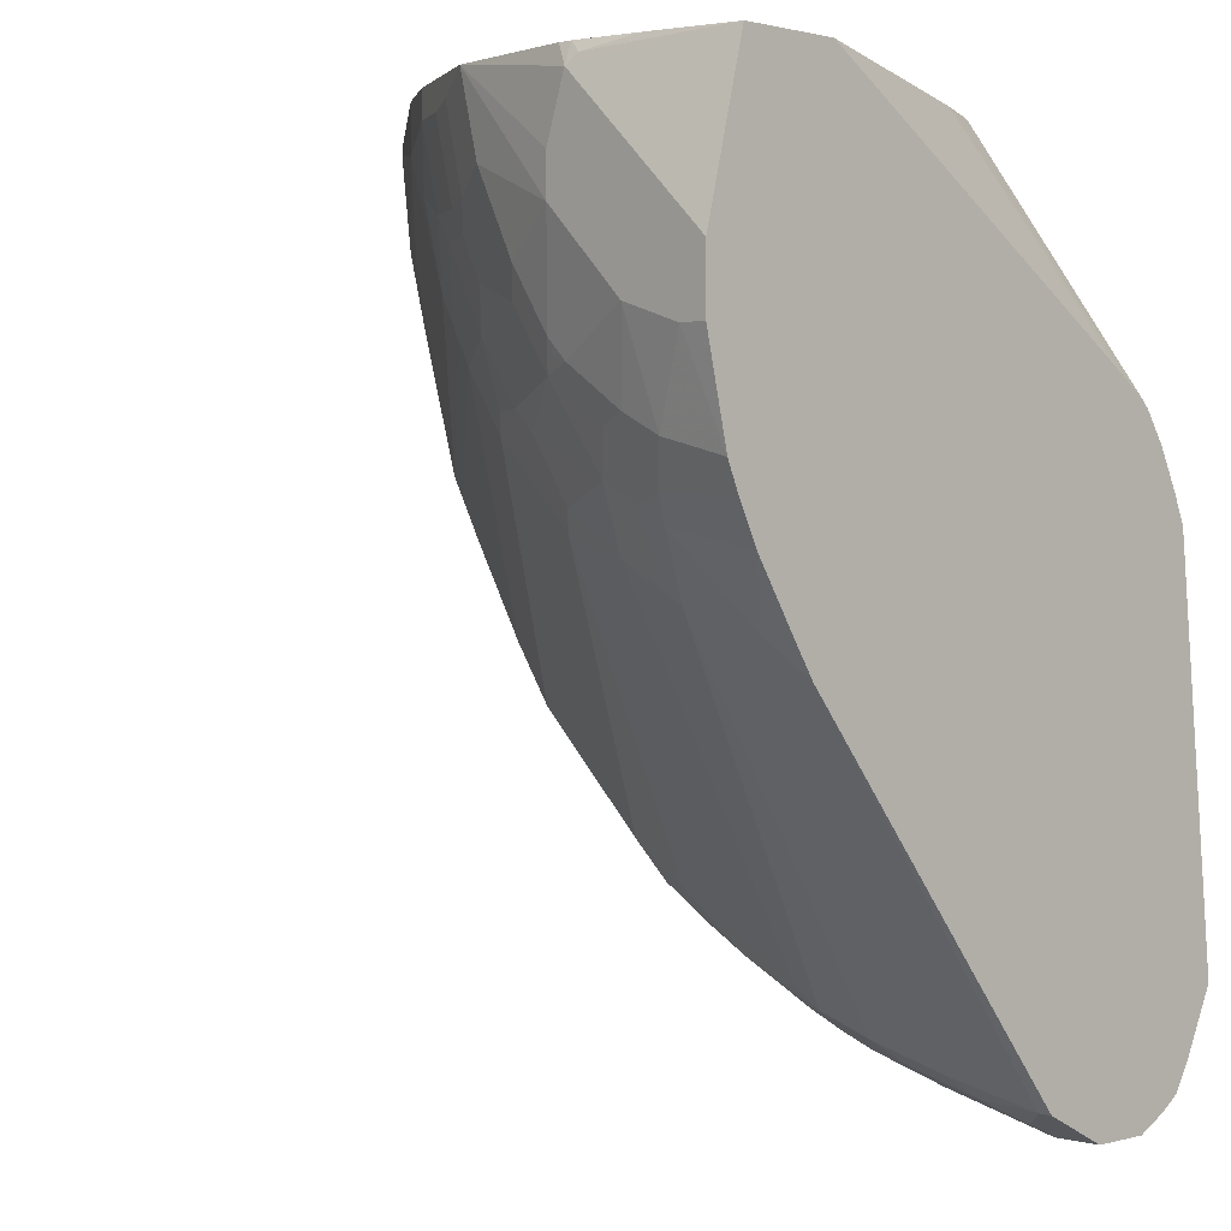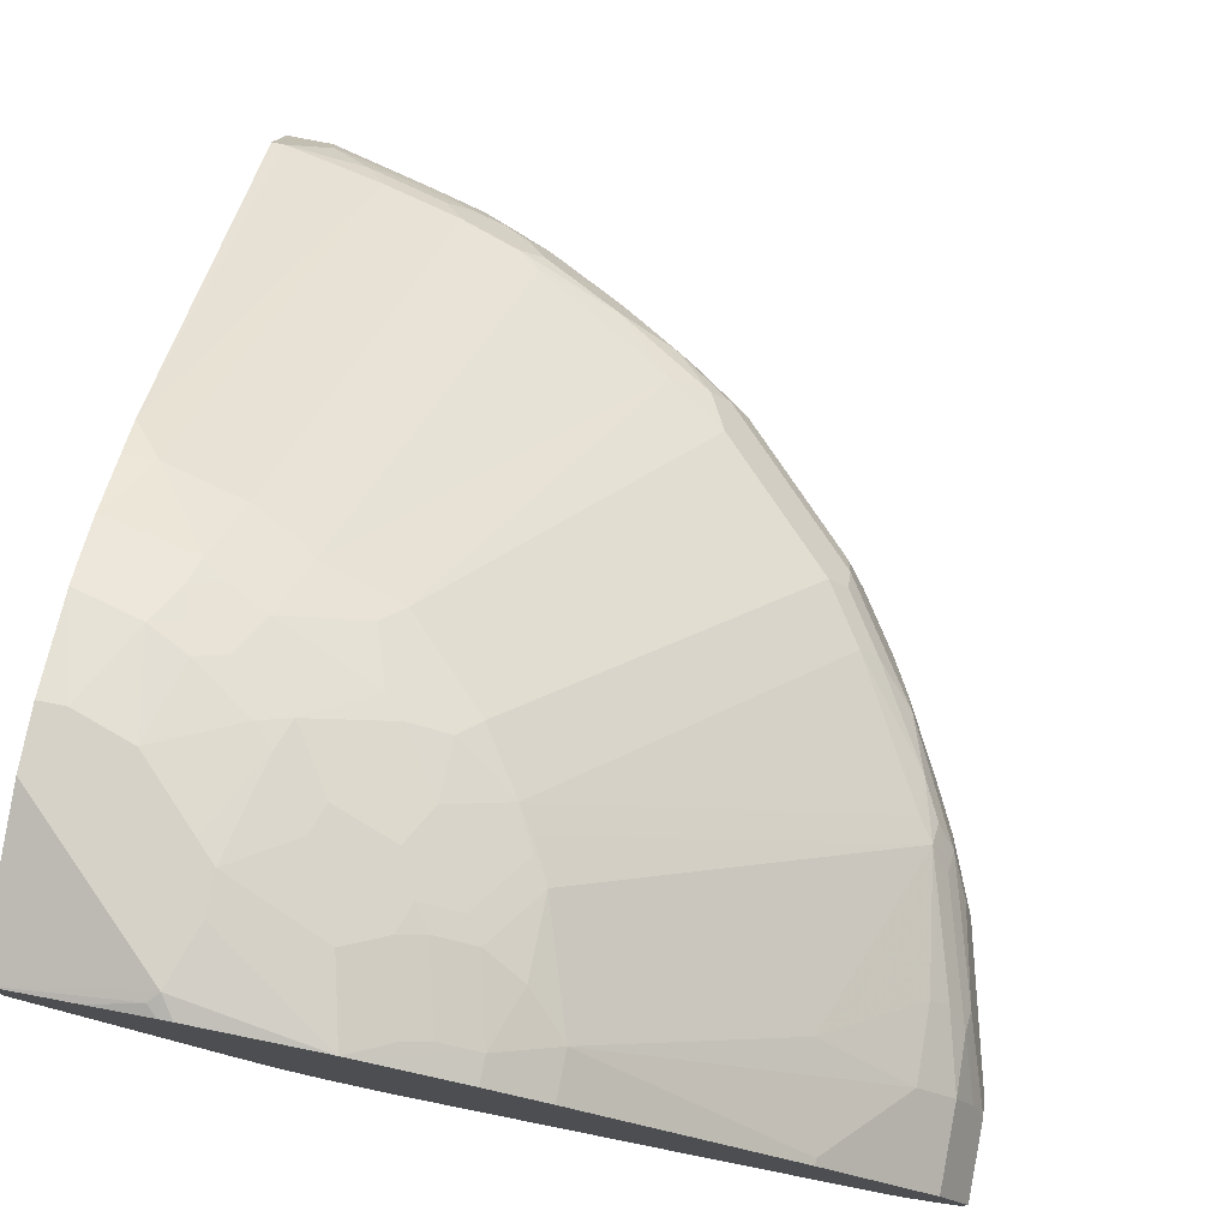
<metadata>
{"format":"obj","ext":"obj","renderer":"f3d","projection":"perspective","resolution":1024,"background":"white","views":[{"elev":0.9,"azim":-134.9,"up":"+Z"},{"elev":78.0,"azim":11.2,"up":"+Y"}]}
</metadata>
<code>
v 0.09665 0.2566 -0.0412
v 0.1032 0.1857 -0.0412
v 0.1032 0.2889 -0.0412
v 0.09665 0.2889 -0.04129
v 0.09665 0.1857 -0.04129
v 0.2477 -0.1446 -0.0412
v 0.1857 0.3096 -0.0412
v 0.2374 0.3251 -0.05169
v 0.2477 0.3302 -0.062
v 0.09665 0.3302 -0.2065
v 0.09665 -0.1927 -0.282
v 0.2752 -0.1995 -0.0412
v 0.09665 -0.2242 -0.3031
v 0.2479 0.3225 -0.0412
v 0.2615 0.3233 -0.0412
v 0.3922 0.3096 -0.0412
v 0.3922 0.3096 -0.04129
v 0.2684 0.3302 -0.1239
v 0.09665 0.3302 -0.2684
v 0.2821 -0.2132 -0.0412
v 0.09665 -0.2289 -0.3077
v 0.3924 0.3095 -0.0412
v 0.4335 0.2889 -0.062
v 0.4129 0.2889 -0.1445
v 0.3715 0.3096 -0.1239
v 0.2684 0.3302 -0.1651
v 0.1239 0.3302 -0.2684
v 0.09665 0.3068 -0.3687
v 0.3028 -0.2339 -0.0412
v 0.09665 -0.2336 -0.3125
v 0.4473 0.2821 -0.0412
v 0.4473 0.2821 -0.05507
v 0.4748 0.2683 -0.062
v 0.461 0.2752 -0.06885
v 0.4403 0.2752 -0.1514
v 0.4231 0.2786 -0.1754
v 0.3922 0.2889 -0.1858
v 0.3819 0.2993 -0.1548
v 0.3613 0.2993 -0.1962
v 0.3303 0.3096 -0.2065
v 0.2477 0.3302 -0.1858
v 0.289 0.3096 -0.2684
v 0.1858 0.3302 -0.2477
v 0.1652 0.3096 -0.3509
v 0.09665 0.2944 -0.3976
v 0.3234 -0.2545 -0.0412
v 0.09665 -0.2381 -0.3192
v 0.4953 0.258 -0.0412
v 0.4748 0.2683 -0.04129
v 0.5023 0.2545 -0.06885
v 0.4817 0.2545 -0.1514
v 0.4645 0.258 -0.1754
v 0.4025 0.2786 -0.2168
v 0.3406 0.2993 -0.2374
v 0.2993 0.2993 -0.2993
v 0.2684 0.3096 -0.289
v 0.2856 0.3061 -0.2856
v 0.2064 0.3096 -0.3303
v 0.1962 0.2993 -0.3613
v 0.1858 0.2889 -0.3922
v 0.1927 0.2752 -0.4198
v 0.09665 0.2737 -0.439
v 0.3766 -0.2825 -0.0412
v 0.09665 -0.2542 -0.3434
v 0.09665 -0.2546 -0.344
v 0.09665 -0.2752 -0.3853
v 0.09665 -0.2876 -0.4142
v 0.5023 0.2545 -0.0412
v 0.5641 0.2132 -0.08947
v 0.523 0.2339 -0.1307
v 0.523 0.2132 -0.2133
v 0.5057 0.2167 -0.2374
v 0.4438 0.258 -0.2168
v 0.4231 0.258 -0.258
v 0.3819 0.258 -0.32
v 0.3613 0.258 -0.3406
v 0.258 0.2786 -0.3819
v 0.2374 0.2993 -0.3406
v 0.2168 0.2786 -0.4025
v 0.2374 0.2373 -0.4645
v 0.2134 0.2339 -0.4816
v 0.1308 0.2339 -0.5022
v 0.09665 0.2339 -0.5022
v 0.3921 -0.2889 -0.0412
v 0.09665 -0.3302 -0.8256
v 0.1032 -0.2889 -0.4128
v 0.5641 0.2132 -0.0412
v 0.7912 0.02748 -0.04822
v 0.8324 -0.01371 -0.08947
v 0.8531 -0.0344 -0.1101
v 0.8737 -0.05502 -0.1307
v 0.7706 0.02748 -0.1514
v 0.8531 -0.09627 -0.3578
v 0.5023 0.2132 -0.2546
v 0.4851 0.2167 -0.2787
v 0.4231 0.2373 -0.32
v 0.4438 0.2167 -0.3406
v 0.3406 0.2373 -0.4025
v 0.3613 0.2167 -0.4231
v 0.2787 0.2373 -0.4439
v 0.2546 0.2339 -0.461
v 0.3578 -0.09627 -0.8531
v 0.2959 -0.09627 -0.8737
v 0.2134 -0.09627 -0.8943
v 0.09665 0.2097 -0.5399
v 0.8256 -0.3302 -0.1033
v 0.829 -0.3268 -0.08601
v 0.7223 -0.3096 -0.0412
v 0.09665 -0.3049 -0.8763
v 0.1445 -0.3302 -0.8256
v 0.7912 0.02748 -0.0412
v 0.8324 -0.01371 -0.0412
v 0.8531 -0.0344 -0.0412
v 0.915 -0.09627 -0.1307
v 0.8737 -0.07564 -0.2133
v 0.8944 -0.09627 -0.2133
v 0.8737 -0.117 -0.3372
v 0.8703 -0.1204 -0.3544
v 0.8565 -0.1135 -0.3819
v 0.8359 -0.1135 -0.4231
v 0.8359 -0.09284 -0.3819
v 0.7534 -0.09284 -0.5263
v 0.712 -0.09284 -0.5882
v 0.6708 -0.09284 -0.6295
v 0.5882 -0.09284 -0.7121
v 0.5263 -0.09284 -0.7533
v 0.3819 -0.09284 -0.8359
v 0.4645 -0.1135 -0.8152
v 0.4231 -0.1135 -0.8359
v 0.3819 -0.1135 -0.8566
v 0.32 -0.1135 -0.8772
v 0.2924 -0.1204 -0.891
v 0.2752 -0.117 -0.8943
v 0.1927 -0.117 -0.9151
v 0.1101 -0.09627 -0.9151
v 0.09665 -0.09627 -0.9151
v 0.8462 -0.3302 -0.1239
v 0.8874 -0.3096 -0.0412
v 0.09665 -0.3027 -0.8806
v 0.1652 -0.3027 -0.8806
v 0.1548 -0.3251 -0.8359
v 0.3097 -0.3096 -0.8256
v 0.2064 -0.3302 -0.8049
v 0.915 -0.09627 -0.0412
v 0.9219 -0.11 -0.117
v 0.9357 -0.1376 -0.1307
v 0.915 -0.117 -0.1927
v 0.9185 -0.1342 -0.2168
v 0.8772 -0.1342 -0.3613
v 0.8359 -0.1342 -0.4439
v 0.8152 -0.1342 -0.4851
v 0.774 -0.1135 -0.5263
v 0.7327 -0.1135 -0.5882
v 0.6089 -0.1135 -0.7121
v 0.5675 -0.1135 -0.7533
v 0.5263 -0.1342 -0.7946
v 0.4438 -0.1342 -0.8359
v 0.3819 -0.1548 -0.8772
v 0.3613 -0.1342 -0.8772
v 0.3337 -0.141 -0.891
v 0.4645 -0.1548 -0.8359
v 0.2993 -0.1342 -0.8978
v 0.2168 -0.1342 -0.9184
v 0.1514 -0.1376 -0.9357
v 0.1445 -0.1651 -0.9495
v 0.09665 -0.1651 -0.9495
v 0.8462 -0.3302 -0.1445
v 0.8565 -0.3251 -0.1548
v 0.9013 -0.3027 -0.0412
v 0.8875 -0.3096 -0.04129
v 0.09665 -0.2958 -0.8943
v 0.1652 -0.2958 -0.8943
v 0.1755 -0.3044 -0.8772
v 0.2477 -0.3096 -0.8462
v 0.258 -0.3044 -0.8566
v 0.32 -0.3044 -0.8359
v 0.4851 -0.3251 -0.7121
v 0.516 -0.3302 -0.6811
v 0.9219 -0.11 -0.0412
v 0.9288 -0.1239 -0.0412
v 0.9494 -0.1649 -0.0412
v 0.9495 -0.1651 -0.1239
v 0.9185 -0.1548 -0.2374
v 0.9047 -0.1686 -0.3062
v 0.8978 -0.1548 -0.32
v 0.8875 -0.1651 -0.3509
v 0.8772 -0.1754 -0.3819
v 0.8565 -0.1754 -0.4231
v 0.8118 -0.1582 -0.5022
v 0.7912 -0.1788 -0.5435
v 0.7534 -0.1548 -0.5882
v 0.7327 -0.1342 -0.6089
v 0.6295 -0.1342 -0.7121
v 0.6089 -0.1342 -0.7327
v 0.5882 -0.1342 -0.7533
v 0.5435 -0.1582 -0.7912
v 0.3991 -0.1788 -0.8737
v 0.3715 -0.1857 -0.8875
v 0.3097 -0.1651 -0.9081
v 0.258 -0.1548 -0.9184
v 0.4817 -0.1788 -0.8325
v 0.2443 -0.1686 -0.9254
v 0.2477 -0.1857 -0.9287
v 0.1445 -0.2064 -0.9495
v 0.09665 -0.227 -0.9495
v 0.8256 -0.3302 -0.2065
v 0.8978 -0.3044 -0.1342
v 0.8737 -0.3165 -0.1445
v 0.9013 -0.3027 -0.1239
v 0.8359 -0.3251 -0.2168
v 0.8772 -0.3044 -0.2168
v 0.9357 -0.2545 -0.04129
v 0.9356 -0.2545 -0.0412
v 0.09665 -0.2829 -0.9147
v 0.2477 -0.2958 -0.8737
v 0.09665 -0.279 -0.9203
v 0.1652 -0.2752 -0.9151
v 0.2684 -0.2967 -0.8669
v 0.3303 -0.2967 -0.8462
v 0.4954 -0.2967 -0.7636
v 0.5366 -0.3173 -0.7018
v 0.5263 -0.3251 -0.6914
v 0.3715 -0.2967 -0.8256
v 0.5779 -0.3302 -0.6398
v 0.9495 -0.1652 -0.0412
v 0.9495 -0.1651 -0.04129
v 0.9495 -0.1857 -0.1445
v 0.9081 -0.1857 -0.3097
v 0.8841 -0.1892 -0.3681
v 0.8703 -0.1823 -0.3957
v 0.8617 -0.209 -0.4128
v 0.8514 -0.2038 -0.4335
v 0.8496 -0.1823 -0.4369
v 0.798 -0.1926 -0.5297
v 0.7568 -0.2339 -0.5916
v 0.7499 -0.2201 -0.6054
v 0.7499 -0.1788 -0.6054
v 0.7292 -0.1582 -0.626
v 0.688 -0.1582 -0.6674
v 0.6054 -0.1582 -0.7499
v 0.5435 -0.1995 -0.7912
v 0.4129 -0.1857 -0.8669
v 0.3853 -0.1926 -0.8806
v 0.3303 -0.209 -0.903
v 0.3269 -0.1892 -0.9046
v 0.4679 -0.1926 -0.8393
v 0.4541 -0.1857 -0.8462
v 0.2477 -0.209 -0.9236
v 0.1445 -0.2296 -0.9442
v 0.1239 -0.227 -0.9495
v 0.09665 -0.2452 -0.9404
v 0.743 -0.3302 -0.4128
v 0.8944 -0.2958 -0.2065
v 0.915 -0.2752 -0.1445
v 0.8359 -0.3044 -0.3406
v 0.7534 -0.3251 -0.4231
v 0.9495 -0.227 -0.04129
v 0.9425 -0.2408 -0.0412
v 0.9219 -0.2614 -0.1445
v 0.9357 -0.2339 -0.1445
v 0.2477 -0.2752 -0.8943
v 0.2787 -0.2838 -0.8772
v 0.09665 -0.2589 -0.9335
v 0.1239 -0.2545 -0.9357
v 0.1858 -0.2502 -0.9236
v 0.2684 -0.2502 -0.903
v 0.3406 -0.2838 -0.8566
v 0.3715 -0.2752 -0.8531
v 0.4129 -0.2752 -0.8325
v 0.6089 -0.2735 -0.7121
v 0.5779 -0.2967 -0.7018
v 0.5057 -0.2838 -0.774
v 0.5263 -0.2735 -0.774
v 0.5882 -0.3251 -0.6501
v 0.6089 -0.3251 -0.6295
v 0.5985 -0.3302 -0.6192
v 0.9495 -0.2064 -0.0412
v 0.9495 -0.2064 -0.1445
v 0.9288 -0.227 -0.2271
v 0.8875 -0.227 -0.3509
v 0.8823 -0.209 -0.3716
v 0.8565 -0.2115 -0.4231
v 0.774 -0.2528 -0.5469
v 0.7534 -0.2425 -0.5882
v 0.743 -0.2477 -0.5985
v 0.7327 -0.2528 -0.6089
v 0.8394 -0.2339 -0.4472
v 0.8359 -0.2528 -0.4439
v 0.7292 -0.2201 -0.626
v 0.688 -0.1995 -0.6674
v 0.6054 -0.1995 -0.7499
v 0.5917 -0.2132 -0.7568
v 0.5297 -0.2132 -0.7981
v 0.3647 -0.2339 -0.8806
v 0.3406 -0.2115 -0.8978
v 0.3097 -0.2296 -0.903
v 0.4645 -0.2115 -0.8359
v 0.4059 -0.2339 -0.8599
v 0.09665 -0.2545 -0.9357
v 0.7224 -0.3302 -0.4542
v 0.8531 -0.2958 -0.3303
v 0.8737 -0.2752 -0.3097
v 0.915 -0.2545 -0.2271
v 0.774 -0.3044 -0.4645
v 0.7327 -0.3251 -0.4645
v 0.743 -0.3173 -0.4748
v 0.9494 -0.2271 -0.0412
v 0.9219 -0.2408 -0.2271
v 0.3097 -0.2752 -0.8737
v 0.289 -0.2545 -0.8943
v 0.3509 -0.2545 -0.8737
v 0.4025 -0.2528 -0.8566
v 0.6089 -0.3147 -0.6501
v 0.5469 -0.2528 -0.774
v 0.5882 -0.2322 -0.7533
v 0.712 -0.2528 -0.6295
v 0.7327 -0.2735 -0.5882
v 0.6914 -0.3044 -0.5882
v 0.7224 -0.3173 -0.516
v 0.712 -0.3251 -0.5056
v 0.7017 -0.3302 -0.4953
v 0.9219 -0.2339 -0.2409
v 0.9013 -0.2339 -0.3028
v 0.8806 -0.2339 -0.3647
v 0.8772 -0.2115 -0.3819
v 0.8565 -0.2528 -0.4025
v 0.8531 -0.2752 -0.3716
v 0.8324 -0.2752 -0.4128
v 0.7912 -0.2958 -0.4542
v 0.7946 -0.2735 -0.4851
v 0.5263 -0.2322 -0.7946
v 0.3922 -0.2502 -0.8617
v 0.3613 -0.2425 -0.8772
v 0.8737 -0.2545 -0.3509
v 0.9185 -0.2425 -0.2374
v 0.774 -0.2941 -0.4851
v 0.8772 -0.2425 -0.3613
v 0.8617 -0.2502 -0.3922
f 1 2 6
f 190 237 191
f 191 237 238
f 191 238 192
f 192 238 239
f 192 239 193
f 193 239 194
f 194 240 195
f 194 239 240
f 195 240 196
f 196 241 201
f 196 240 291
f 196 291 241
f 197 242 243
f 197 243 198
f 197 201 242
f 198 243 244
f 198 244 245
f 190 236 237
f 198 245 199
f 190 235 236
f 190 232 234
f 182 277 257
f 182 257 278
f 182 278 227
f 183 227 184
f 184 228 185
f 184 227 228
f 186 228 187
f 187 228 229
f 187 229 230
f 187 230 188
f 188 231 282
f 188 282 232
f 188 232 233
f 188 233 190
f 188 190 189
f 188 230 231
f 190 233 232
f 190 234 235
f 182 225 277
f 199 245 203
f 199 202 200
f 212 257 258
f 212 258 213
f 212 254 259
f 212 259 260
f 212 260 278
f 212 278 257
f 215 217 261
f 215 261 262
f 215 262 218
f 216 263 264
f 216 264 217
f 217 264 249
f 217 249 265
f 217 265 266
f 217 266 261
f 218 262 219
f 219 262 267
f 211 301 253
f 199 203 202
f 211 255 301
f 210 255 211
f 201 241 246
f 201 246 247
f 201 247 243
f 201 243 242
f 203 245 244
f 203 244 248
f 203 248 204
f 204 248 249
f 204 249 250
f 205 250 251
f 206 252 256
f 206 256 210
f 207 209 208
f 207 211 253
f 207 253 209
f 209 254 212
f 209 253 254
f 210 256 255
f 219 267 268
f 182 226 225
f 181 225 226
f 151 188 189
f 151 189 190
f 151 190 191
f 151 191 192
f 151 192 153
f 151 153 152
f 153 192 193
f 153 193 154
f 154 193 194
f 154 194 155
f 155 194 195
f 155 195 156
f 156 196 161
f 156 161 157
f 156 195 196
f 158 197 198
f 158 198 199
f 150 187 188
f 158 199 160
f 150 188 151
f 149 186 187
f 142 175 176
f 142 176 177
f 142 177 143
f 143 177 178
f 145 179 180
f 145 180 181
f 145 181 146
f 146 181 182
f 146 182 148
f 146 148 147
f 148 183 184
f 148 184 185
f 148 185 149
f 148 182 227
f 148 227 183
f 149 185 228
f 149 228 186
f 149 187 150
f 181 226 182
f 158 160 159
f 158 201 197
f 171 214 172
f 172 215 175
f 172 175 173
f 172 214 216
f 172 216 217
f 172 217 215
f 175 215 218
f 175 218 219
f 175 219 176
f 176 219 177
f 177 220 221
f 177 221 222
f 177 222 178
f 177 219 223
f 177 223 220
f 178 222 274
f 178 274 224
f 169 209 212
f 158 161 201
f 169 212 213
f 168 210 211
f 160 199 200
f 160 200 162
f 161 196 201
f 162 200 163
f 163 200 164
f 164 200 165
f 165 200 202
f 165 202 203
f 165 203 204
f 165 204 250
f 165 250 205
f 165 205 166
f 167 206 210
f 167 210 168
f 168 207 208
f 168 208 209
f 168 209 169
f 168 211 207
f 219 268 269
f 219 269 223
f 220 270 271
f 282 324 287
f 283 317 284
f 283 288 317
f 284 317 285
f 285 317 286
f 287 324 288
f 288 326 327
f 288 327 328
f 288 328 329
f 288 329 330
f 288 330 317
f 288 324 326
f 289 316 291
f 289 291 290
f 291 316 315
f 291 315 292
f 292 315 331
f 282 325 324
f 292 331 293
f 281 324 325
f 280 324 281
f 270 315 316
f 270 316 286
f 270 286 317
f 270 317 318
f 270 318 313
f 271 313 274
f 273 312 314
f 274 313 275
f 275 318 319
f 275 319 320
f 275 320 321
f 275 321 276
f 275 313 318
f 278 308 279
f 279 308 322
f 279 322 280
f 280 323 324
f 280 322 323
f 270 314 315
f 293 331 297
f 294 312 332
f 311 332 312
f 312 331 314
f 314 331 315
f 317 330 329
f 317 329 336
f 317 336 318
f 318 336 319
f 322 335 323
f 323 337 324
f 323 335 337
f 324 337 338
f 324 338 326
f 326 338 334
f 326 334 327
f 327 329 328
f 334 338 337
f 334 337 335
f 311 333 332
f 294 298 312
f 308 335 322
f 305 320 319
f 294 332 333
f 294 333 296
f 296 333 311
f 296 311 310
f 297 331 312
f 297 312 298
f 300 321 320
f 300 320 305
f 301 327 334
f 301 334 302
f 301 329 327
f 302 334 303
f 303 334 335
f 303 335 308
f 304 306 319
f 304 319 336
f 304 336 329
f 305 319 306
f 270 273 314
f 270 313 271
f 269 273 272
f 235 284 285
f 235 285 286
f 235 286 236
f 235 282 287
f 235 287 288
f 235 288 283
f 236 286 316
f 236 316 289
f 236 289 290
f 236 290 239
f 236 239 237
f 237 239 238
f 239 290 291
f 239 291 240
f 241 291 292
f 241 292 293
f 241 293 246
f 235 283 284
f 243 295 244
f 234 282 235
f 231 325 282
f 220 271 221
f 220 223 269
f 220 269 272
f 220 272 273
f 220 273 270
f 221 271 274
f 221 274 222
f 224 274 275
f 224 275 276
f 227 278 228
f 228 278 279
f 228 279 280
f 228 280 281
f 228 281 229
f 229 281 231
f 229 231 230
f 231 281 325
f 232 282 234
f 243 247 246
f 243 246 294
f 244 295 294
f 257 277 307
f 257 307 258
f 259 308 260
f 260 308 278
f 261 309 262
f 261 266 296
f 261 296 310
f 261 310 311
f 261 311 309
f 262 309 268
f 262 268 267
f 263 299 264
f 265 296 266
f 268 309 311
f 268 311 312
f 268 312 269
f 269 312 273
f 256 306 304
f 256 305 306
f 256 300 305
f 255 329 301
f 244 294 296
f 244 296 248
f 246 293 297
f 246 297 298
f 246 298 294
f 248 296 249
f 249 264 250
f 249 296 265
f 142 174 175
f 250 264 251
f 252 300 256
f 253 301 302
f 253 302 303
f 253 303 254
f 254 303 308
f 254 308 259
f 255 256 304
f 255 304 329
f 251 264 299
f 141 175 174
f 243 294 295
f 141 174 142
f 25 38 39
f 25 39 40
f 25 40 26
f 26 40 42
f 26 42 41
f 27 43 44
f 27 44 28
f 28 44 45
f 29 30 46
f 30 47 46
f 31 48 49
f 31 49 33
f 31 33 32
f 33 50 34
f 33 49 48
f 33 48 50
f 34 50 51
f 24 34 35
f 34 51 35
f 24 38 25
f 24 37 39
f 16 22 17
f 17 22 23
f 17 23 24
f 17 24 25
f 17 25 26
f 17 26 18
f 19 27 28
f 20 21 30
f 20 30 29
f 22 31 32
f 22 32 23
f 23 32 33
f 23 33 34
f 23 34 24
f 24 35 36
f 24 36 53
f 24 53 37
f 24 39 38
f 13 21 20
f 35 51 52
f 36 52 73
f 46 66 67
f 46 67 63
f 48 68 50
f 50 68 87
f 50 87 69
f 50 69 70
f 50 70 51
f 51 70 71
f 51 71 72
f 51 72 52
f 52 72 73
f 53 73 74
f 53 74 54
f 54 74 75
f 54 75 55
f 55 75 76
f 55 76 77
f 46 65 66
f 35 52 36
f 46 64 65
f 45 61 62
f 36 73 53
f 37 53 54
f 37 54 39
f 39 54 40
f 40 54 55
f 40 55 42
f 41 42 56
f 41 56 43
f 42 55 57
f 42 57 56
f 43 56 58
f 43 58 44
f 44 58 78
f 44 78 59
f 44 59 60
f 44 60 45
f 45 60 61
f 46 47 64
f 55 77 78
f 12 13 20
f 9 27 19
f 1 112 111
f 1 111 87
f 1 87 68
f 1 68 48
f 1 48 31
f 1 31 22
f 1 22 16
f 1 16 15
f 1 15 14
f 1 14 7
f 1 7 3
f 1 3 4
f 1 4 10
f 1 10 19
f 1 19 28
f 1 28 45
f 1 45 62
f 1 113 112
f 1 62 83
f 1 144 113
f 1 180 179
f 141 173 175
f 1 6 12
f 1 12 20
f 1 20 29
f 1 29 46
f 1 46 63
f 1 63 84
f 1 84 108
f 1 108 138
f 1 138 169
f 1 169 213
f 1 213 258
f 1 258 307
f 1 307 277
f 1 277 225
f 1 225 181
f 1 181 180
f 1 179 144
f 9 19 10
f 1 83 105
f 1 136 166
f 2 5 6
f 3 7 4
f 4 8 9
f 4 9 10
f 5 11 6
f 6 11 13
f 6 13 12
f 7 14 8
f 8 14 9
f 9 14 15
f 9 15 16
f 9 16 17
f 9 17 18
f 9 18 26
f 9 26 41
f 9 41 43
f 9 43 27
f 1 5 2
f 1 105 136
f 1 11 5
f 1 21 13
f 1 166 205
f 1 205 251
f 1 251 299
f 1 299 263
f 1 263 216
f 1 216 214
f 1 214 171
f 1 171 139
f 1 139 109
f 1 109 85
f 1 85 67
f 1 67 66
f 1 66 65
f 1 65 64
f 1 64 47
f 1 47 30
f 1 30 21
f 1 13 11
f 55 78 58
f 4 7 8
f 55 56 57
f 106 137 138
f 106 138 107
f 107 138 108
f 109 139 140
f 109 140 110
f 110 140 141
f 110 141 142
f 110 142 143
f 114 144 179
f 114 179 145
f 114 145 146
f 114 146 147
f 114 147 116
f 117 148 149
f 117 149 118
f 117 147 148
f 118 149 119
f 105 135 136
f 119 149 150
f 104 135 105
f 103 134 104
f 97 123 124
f 97 124 125
f 97 125 99
f 98 99 100
f 99 125 126
f 99 126 100
f 100 126 127
f 100 127 102
f 100 102 101
f 102 127 128
f 102 128 129
f 102 129 130
f 102 130 103
f 103 130 131
f 103 131 132
f 103 132 133
f 103 133 134
f 104 134 135
f 119 150 120
f 120 150 151
f 120 151 152
f 133 162 134
f 134 162 163
f 134 163 164
f 134 164 135
f 135 164 165
f 135 165 166
f 135 166 136
f 137 167 168
f 137 168 169
f 137 169 170
f 137 170 138
f 138 170 169
f 139 171 172
f 139 172 140
f 140 172 173
f 55 58 56
f 140 173 141
f 132 162 133
f 132 160 162
f 131 160 132
f 130 161 158
f 120 152 122
f 120 122 121
f 122 152 153
f 122 153 123
f 123 153 154
f 124 154 125
f 125 154 155
f 125 155 126
f 97 122 123
f 126 155 128
f 128 156 129
f 128 155 156
f 129 156 157
f 129 157 130
f 130 158 159
f 130 159 160
f 130 160 131
f 130 157 161
f 126 128 127
f 95 97 96
f 123 154 124
f 95 121 122
f 71 94 95
f 71 95 72
f 71 92 93
f 72 95 73
f 73 95 74
f 74 95 96
f 74 96 75
f 75 96 97
f 75 97 76
f 76 98 77
f 76 97 99
f 76 99 98
f 77 98 100
f 77 100 79
f 79 100 80
f 80 100 81
f 81 100 101
f 71 93 94
f 81 101 102
f 69 71 70
f 69 90 91
f 59 79 60
f 59 78 77
f 95 122 97
f 59 77 79
f 60 79 61
f 61 80 81
f 61 81 82
f 61 82 62
f 61 79 80
f 62 82 83
f 63 67 84
f 67 85 86
f 67 86 84
f 69 87 111
f 69 111 88
f 69 88 89
f 69 89 90
f 69 91 92
f 81 102 103
f 69 92 71
f 81 104 82
f 89 112 113
f 89 113 90
f 90 113 144
f 90 144 114
f 90 114 91
f 91 114 116
f 91 115 92
f 92 115 93
f 88 112 89
f 93 115 116
f 93 147 117
f 93 117 118
f 93 118 119
f 93 119 120
f 93 95 94
f 81 103 104
f 93 120 121
f 93 121 95
f 93 116 147
f 88 111 112
f 91 116 115
f 85 167 137
f 82 104 105
f 84 106 107
f 85 137 106
f 84 107 108
f 84 86 85
f 84 85 106
f 85 110 143
f 85 143 178
f 85 178 224
f 85 109 110
f 85 224 276
f 85 276 321
f 85 321 300
f 85 300 252
f 82 105 83
f 85 252 206
f 85 206 167

</code>
